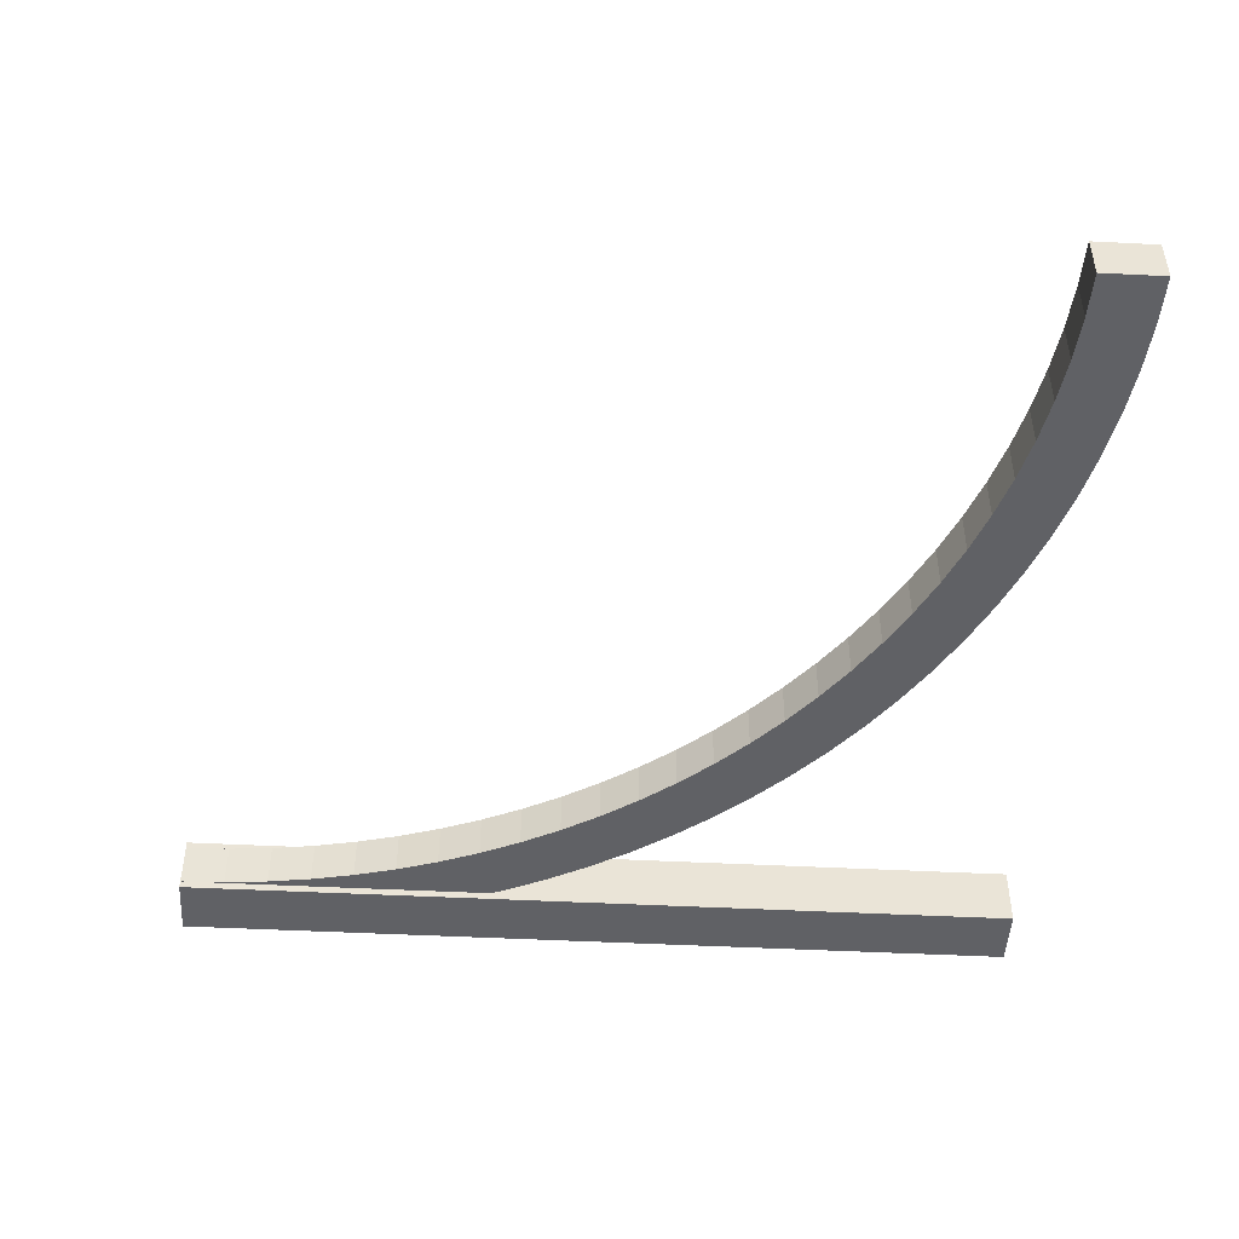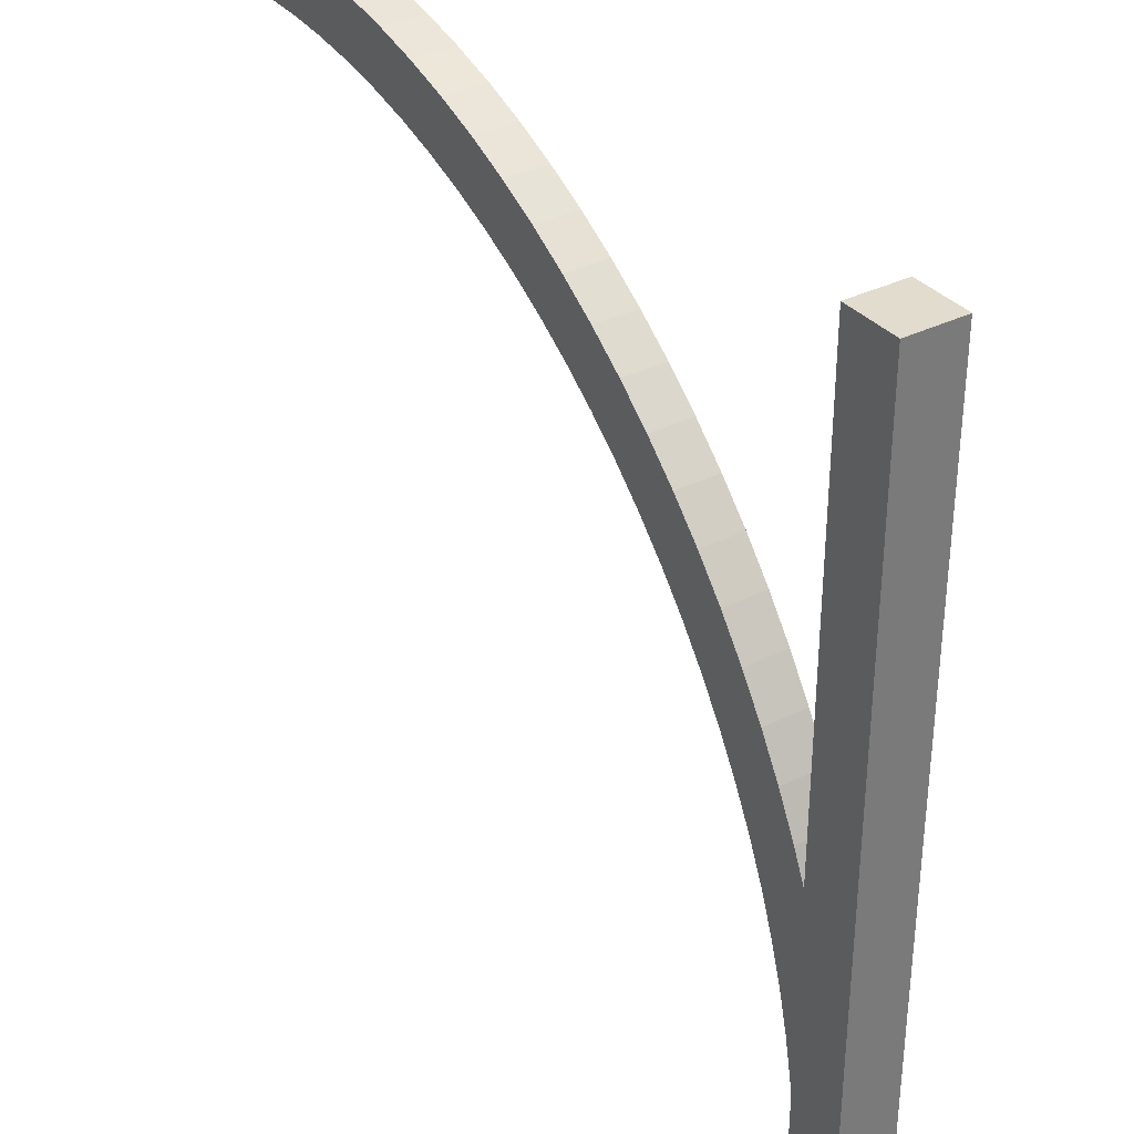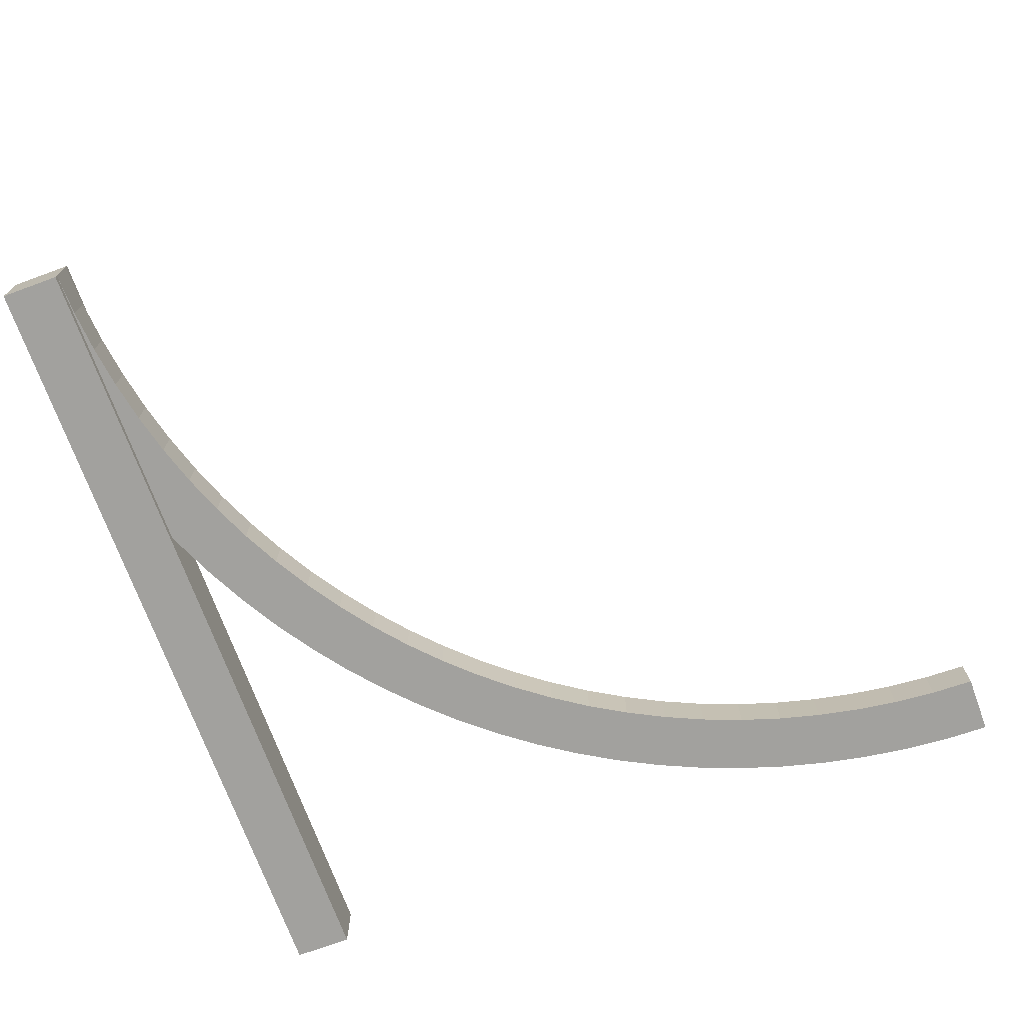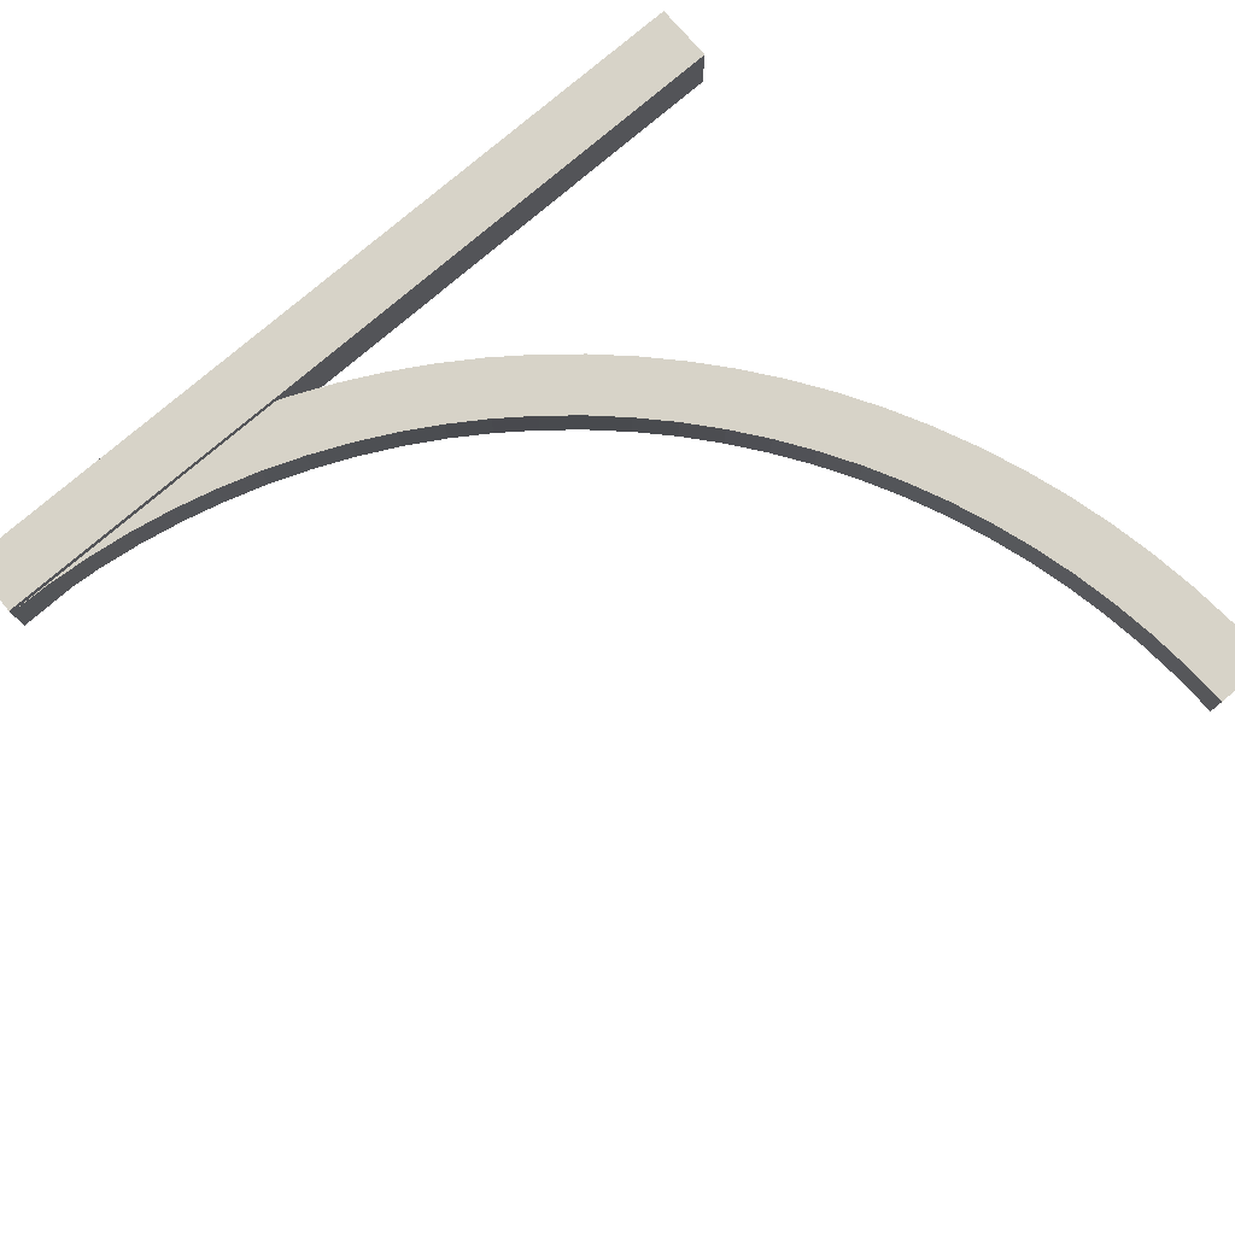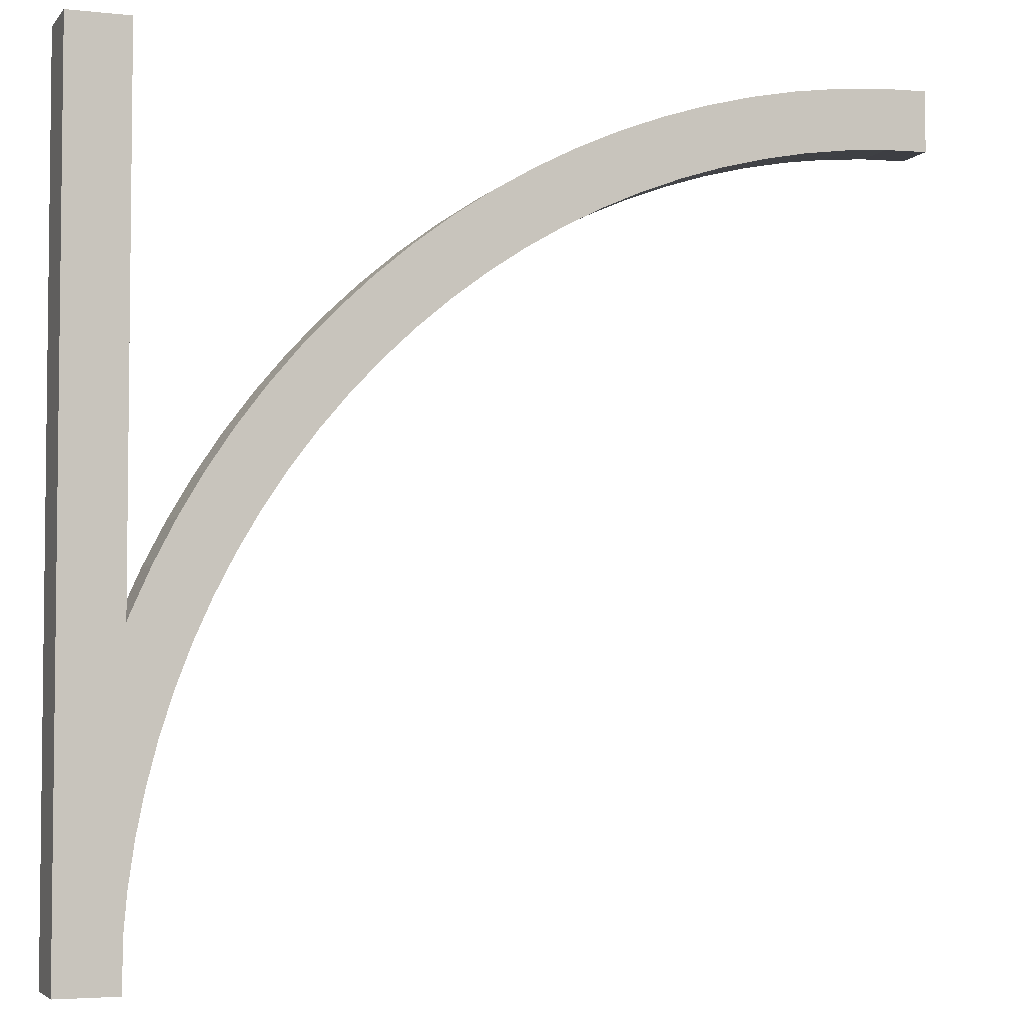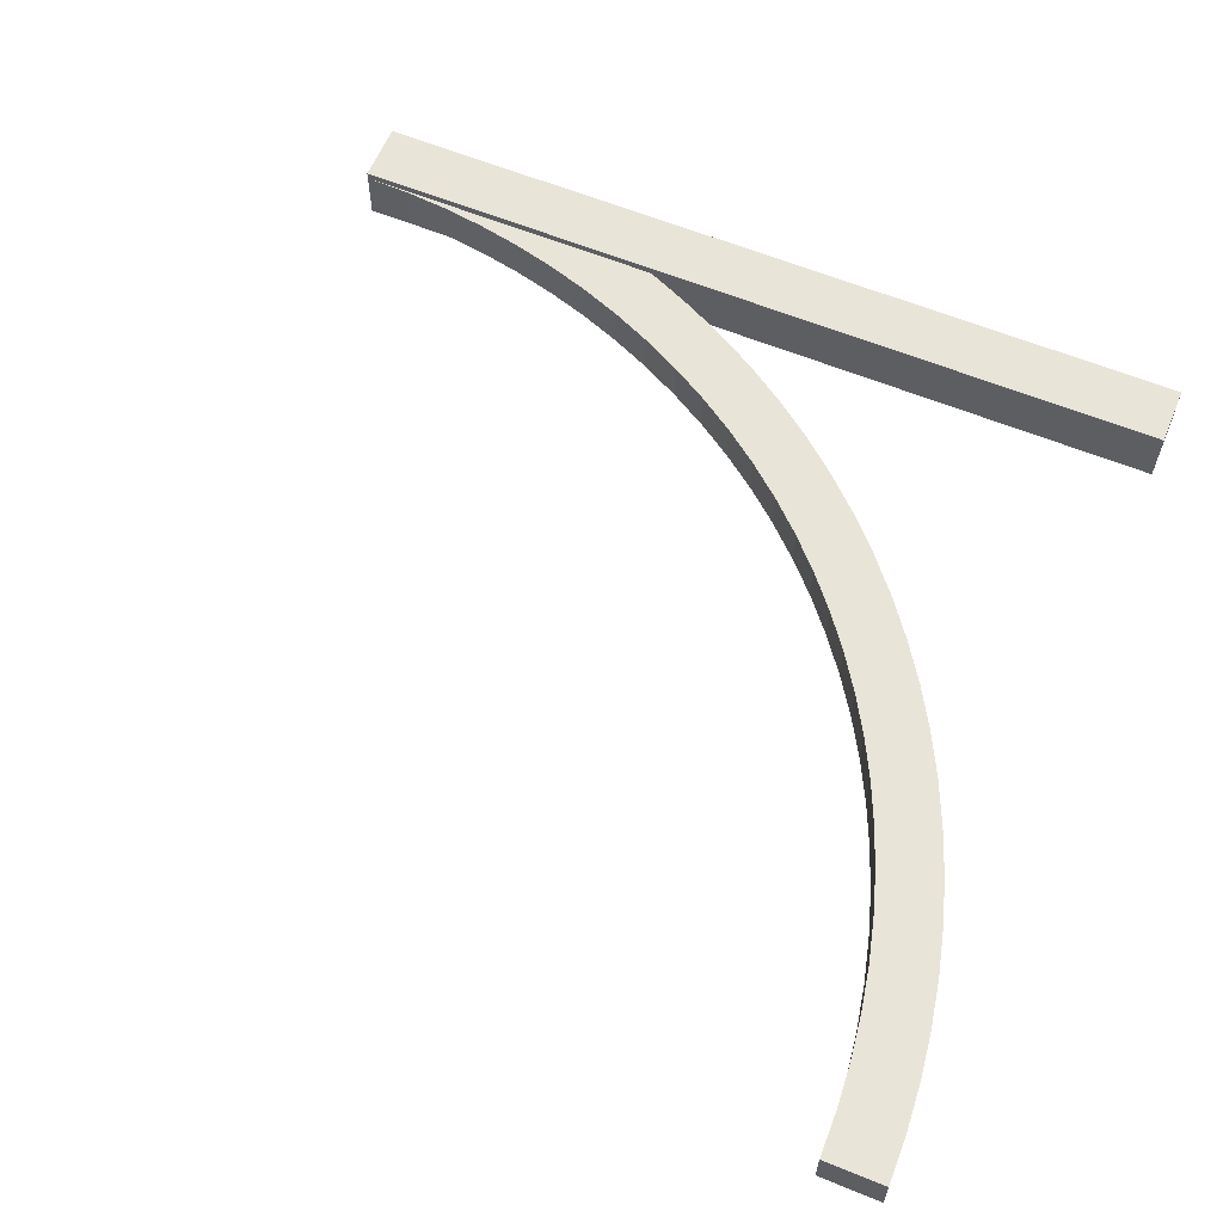
<metadata>
{"format":"obj","ext":"obj","renderer":"f3d","projection":"perspective","resolution":1024,"background":"white","views":[{"elev":-47.5,"azim":86.7,"up":"+Z"},{"elev":34.0,"azim":-124.1,"up":"+Y"},{"elev":-72.0,"azim":20.1,"up":"+Z"},{"elev":77.0,"azim":49.3,"up":"+Z"},{"elev":-4.2,"azim":-20.0,"up":"+Y"},{"elev":60.7,"azim":112.7,"up":"+Z"}]}
</metadata>
<code>
o bm_arch_7_normal
g bm_arch_7_normal
v 0 0 0.125
v 0.02203 0.785 0.125
v 0 0 0.875
v 0.02203 0.785 0.875
v 1.02 0.7289 0.125
v 1 0 0.125
v 1.02 0.7289 0.875
v 1 0 0.875
v 0.08803 1.568 0.125
v 0.08803 1.568 0.875
v 1.082 1.456 0.125
v 1.082 1.456 0.875
v 0.1978 2.345 0.125
v 0.1978 2.345 0.875
v 1.184 2.178 0.125
v 1.184 2.178 0.875
v 0.351 3.115 0.125
v 0.351 3.115 0.875
v 1.326 2.893 0.125
v 1.326 2.893 0.875
v 0.5472 3.876 0.125
v 0.5472 3.876 0.875
v 1.508 3.599 0.125
v 1.508 3.599 0.875
v 0.7856 4.624 0.125
v 0.7856 4.624 0.875
v 1.73 4.294 0.125
v 1.73 4.294 0.875
v 1.066 5.358 0.125
v 1.066 5.358 0.875
v 1.99 4.975 0.125
v 1.99 4.975 0.875
v 1.386 6.074 0.125
v 1.386 6.074 0.875
v 2.287 5.64 0.125
v 2.287 5.64 0.875
v 1.747 6.772 0.125
v 1.747 6.772 0.875
v 2.622 6.288 0.125
v 2.622 6.288 0.875
v 2.146 7.448 0.125
v 2.146 7.448 0.875
v 2.993 6.916 0.125
v 2.993 6.916 0.875
v 2.582 8.101 0.125
v 2.582 8.101 0.875
v 3.398 7.523 0.125
v 3.398 7.523 0.875
v 3.054 8.729 0.125
v 3.054 8.729 0.875
v 3.836 8.105 0.125
v 3.836 8.105 0.875
v 3.561 9.329 0.125
v 3.561 9.329 0.875
v 4.307 8.663 0.125
v 4.307 8.663 0.875
v 4.101 9.899 0.125
v 4.101 9.899 0.875
v 4.808 9.192 0.125
v 4.808 9.192 0.875
v 4.671 10.44 0.125
v 4.671 10.44 0.875
v 5.337 9.693 0.125
v 5.337 9.693 0.875
v 5.271 10.95 0.125
v 5.271 10.95 0.875
v 5.895 10.16 0.125
v 5.895 10.16 0.875
v 5.899 11.42 0.125
v 5.899 11.42 0.875
v 6.477 10.6 0.125
v 6.477 10.6 0.875
v 6.552 11.85 0.125
v 6.552 11.85 0.875
v 7.084 11.01 0.125
v 7.084 11.01 0.875
v 7.228 12.25 0.125
v 7.228 12.25 0.875
v 7.712 11.38 0.125
v 7.712 11.38 0.875
v 7.926 12.61 0.125
v 7.926 12.61 0.875
v 8.36 11.71 0.125
v 8.36 11.71 0.875
v 8.642 12.93 0.125
v 8.642 12.93 0.875
v 9.025 12.01 0.125
v 9.025 12.01 0.875
v 9.376 13.21 0.125
v 9.376 13.21 0.875
v 9.706 12.27 0.125
v 9.706 12.27 0.875
v 10.12 13.45 0.125
v 10.12 13.45 0.875
v 10.4 12.49 0.125
v 10.4 12.49 0.875
v 10.88 13.65 0.125
v 10.88 13.65 0.875
v 11.11 12.67 0.125
v 11.11 12.67 0.875
v 11.65 13.8 0.125
v 11.65 13.8 0.875
v 11.82 12.82 0.125
v 11.82 12.82 0.875
v 12.43 13.91 0.125
v 12.43 13.91 0.875
v 12.54 12.92 0.125
v 12.54 12.92 0.875
v 13.22 13.98 0.125
v 13.22 13.98 0.875
v 13.27 12.98 0.125
v 13.27 12.98 0.875
v 14 14 0.125
v 14 14 0.875
v 14 13 0.125
v 14 13 0.875
v 1 0 1
v 0 0 1
v 1 14 1
v 0 14 1
v 0 0 0
v 0 14 0
v 1 0 0
v 1 14 0
f 3 4 2 1
f 7 8 6 5
f 1 6 8 3
f 4 10 9 2
f 12 7 5 11
f 10 14 13 9
f 16 12 11 15
f 14 18 17 13
f 20 16 15 19
f 18 22 21 17
f 24 20 19 23
f 22 26 25 21
f 28 24 23 27
f 26 30 29 25
f 32 28 27 31
f 30 34 33 29
f 36 32 31 35
f 34 38 37 33
f 40 36 35 39
f 38 42 41 37
f 44 40 39 43
f 42 46 45 41
f 48 44 43 47
f 46 50 49 45
f 52 48 47 51
f 50 54 53 49
f 56 52 51 55
f 54 58 57 53
f 60 56 55 59
f 58 62 61 57
f 64 60 59 63
f 62 66 65 61
f 68 64 63 67
f 66 70 69 65
f 72 68 67 71
f 70 74 73 69
f 76 72 71 75
f 74 78 77 73
f 80 76 75 79
f 78 82 81 77
f 84 80 79 83
f 82 86 85 81
f 88 84 83 87
f 86 90 89 85
f 92 88 87 91
f 90 94 93 89
f 96 92 91 95
f 94 98 97 93
f 100 96 95 99
f 98 102 101 97
f 104 100 99 103
f 102 106 105 101
f 108 104 103 107
f 106 110 109 105
f 112 108 107 111
f 110 114 113 109
f 116 112 111 115
f 115 113 114 116
f 8 7 4 3
f 5 6 1 2
f 7 12 10 4
f 11 5 2 9
f 12 16 14 10
f 15 11 9 13
f 16 20 18 14
f 19 15 13 17
f 20 24 22 18
f 23 19 17 21
f 24 28 26 22
f 27 23 21 25
f 28 32 30 26
f 31 27 25 29
f 32 36 34 30
f 35 31 29 33
f 36 40 38 34
f 39 35 33 37
f 40 44 42 38
f 43 39 37 41
f 44 48 46 42
f 47 43 41 45
f 48 52 50 46
f 51 47 45 49
f 52 56 54 50
f 55 51 49 53
f 56 60 58 54
f 59 55 53 57
f 60 64 62 58
f 63 59 57 61
f 64 68 66 62
f 67 63 61 65
f 68 72 70 66
f 71 67 65 69
f 72 76 74 70
f 75 71 69 73
f 76 80 78 74
f 79 75 73 77
f 80 84 82 78
f 83 79 77 81
f 84 88 86 82
f 87 83 81 85
f 88 92 90 86
f 91 87 85 89
f 92 96 94 90
f 95 91 89 93
f 96 100 98 94
f 99 95 93 97
f 100 104 102 98
f 103 99 97 101
f 104 108 106 102
f 107 103 101 105
f 108 112 110 106
f 111 107 105 109
f 112 116 114 110
f 115 111 109 113
f 119 120 118 117
f 120 122 121 118
f 122 124 123 121
f 124 119 117 123
f 124 122 120 119
f 117 118 121 123

</code>
